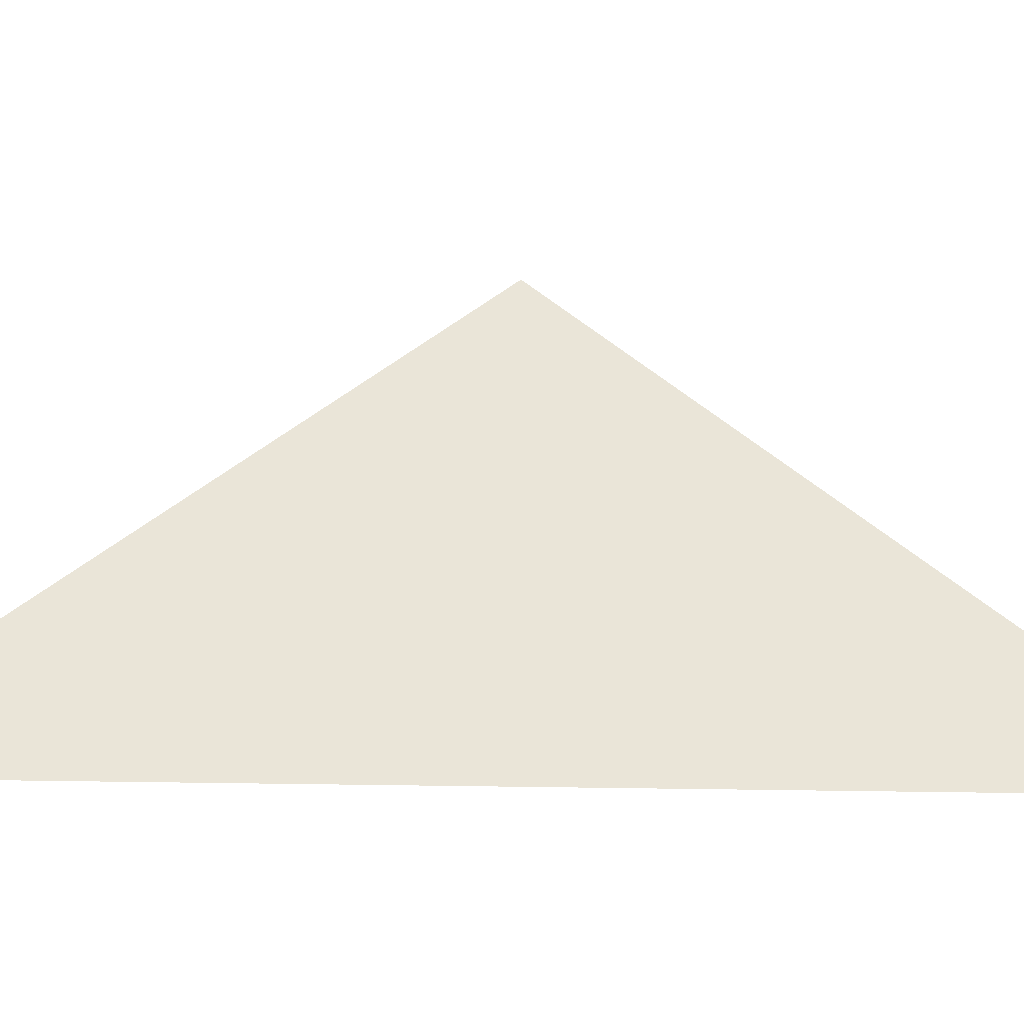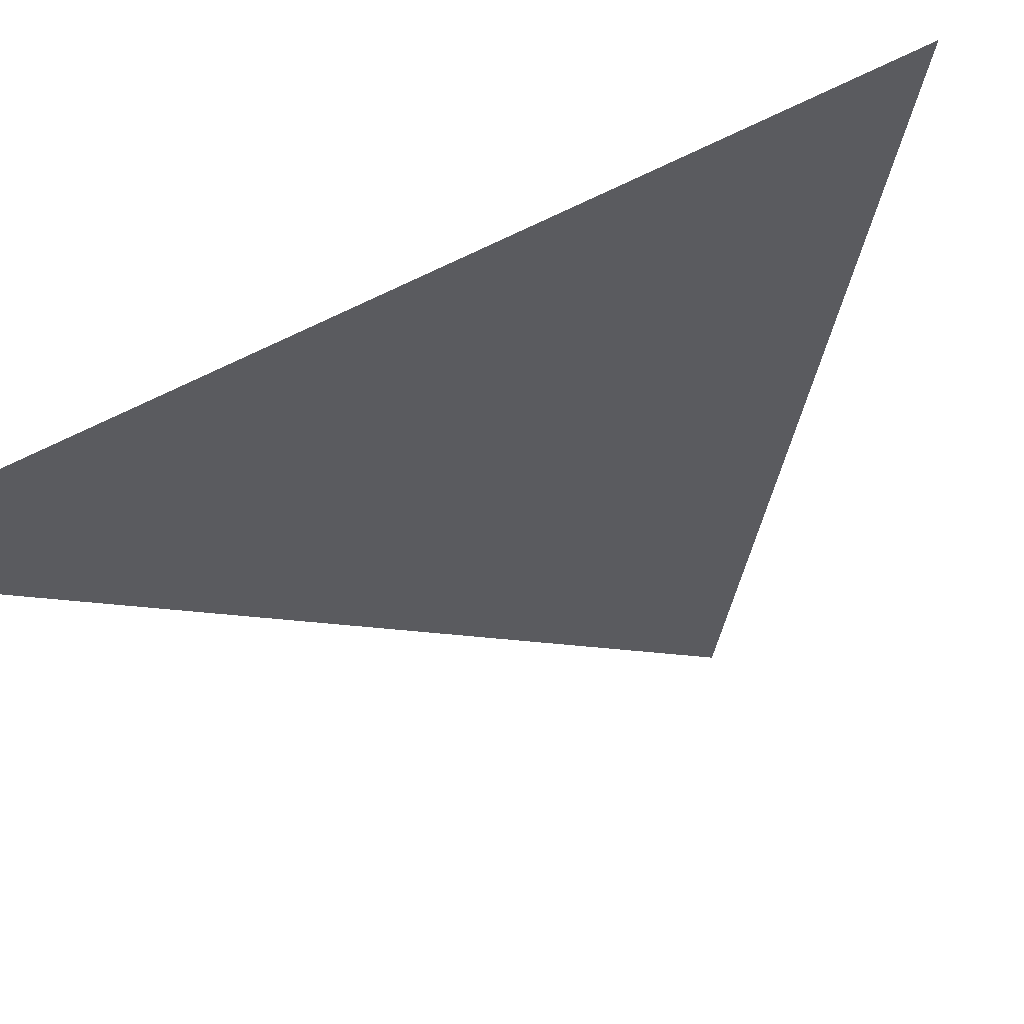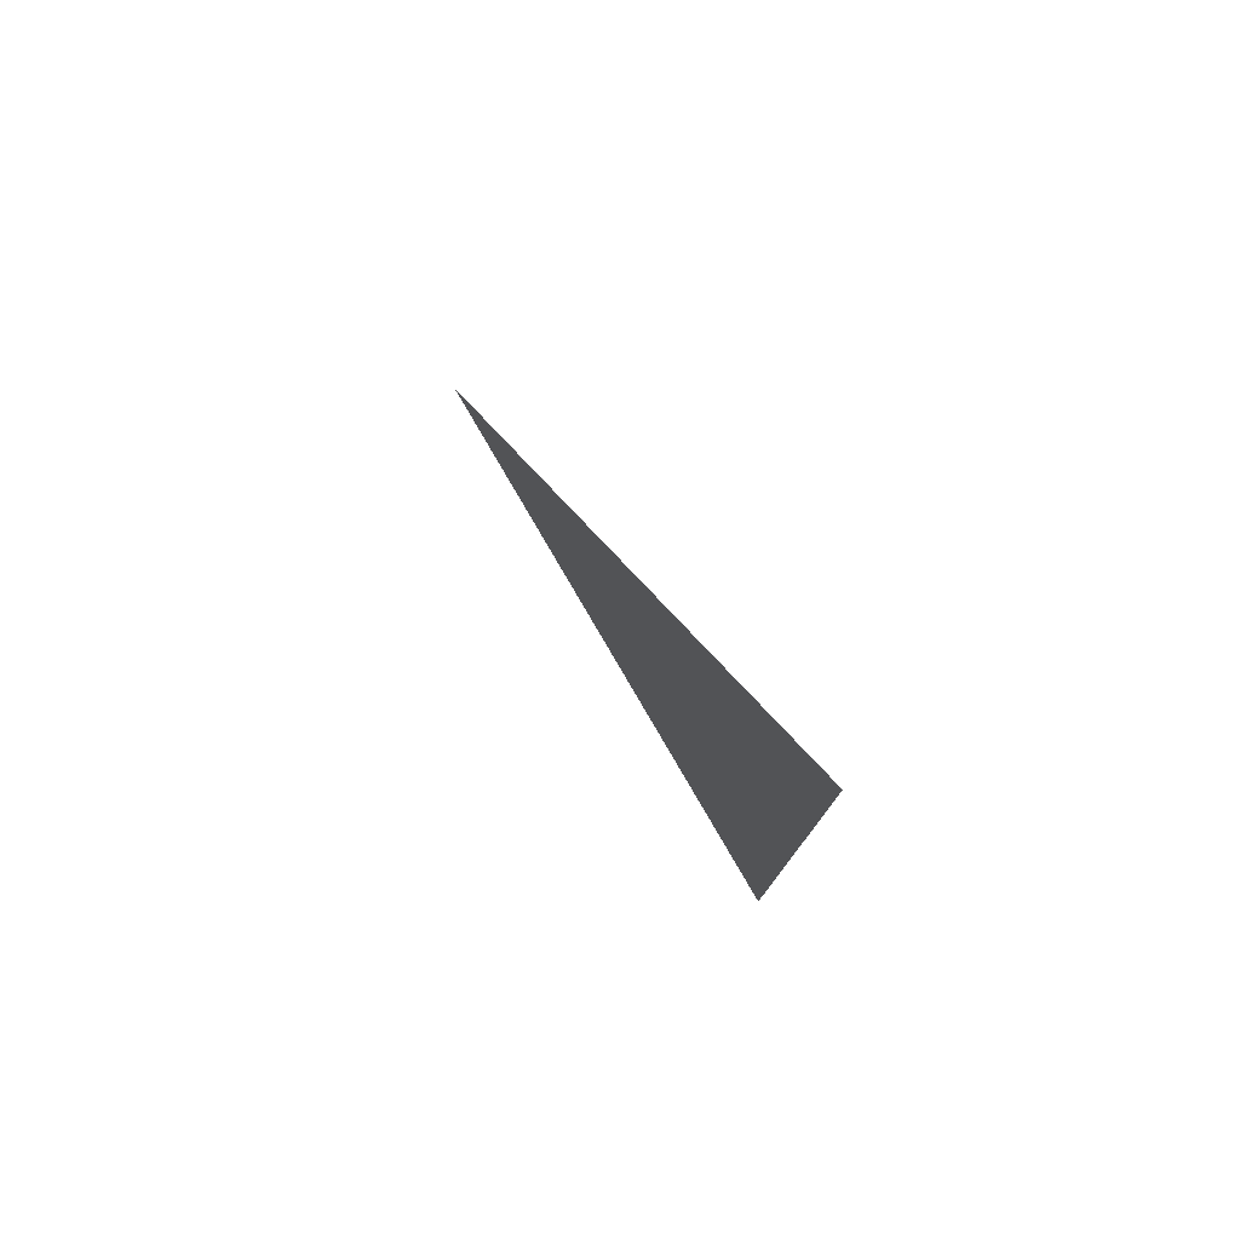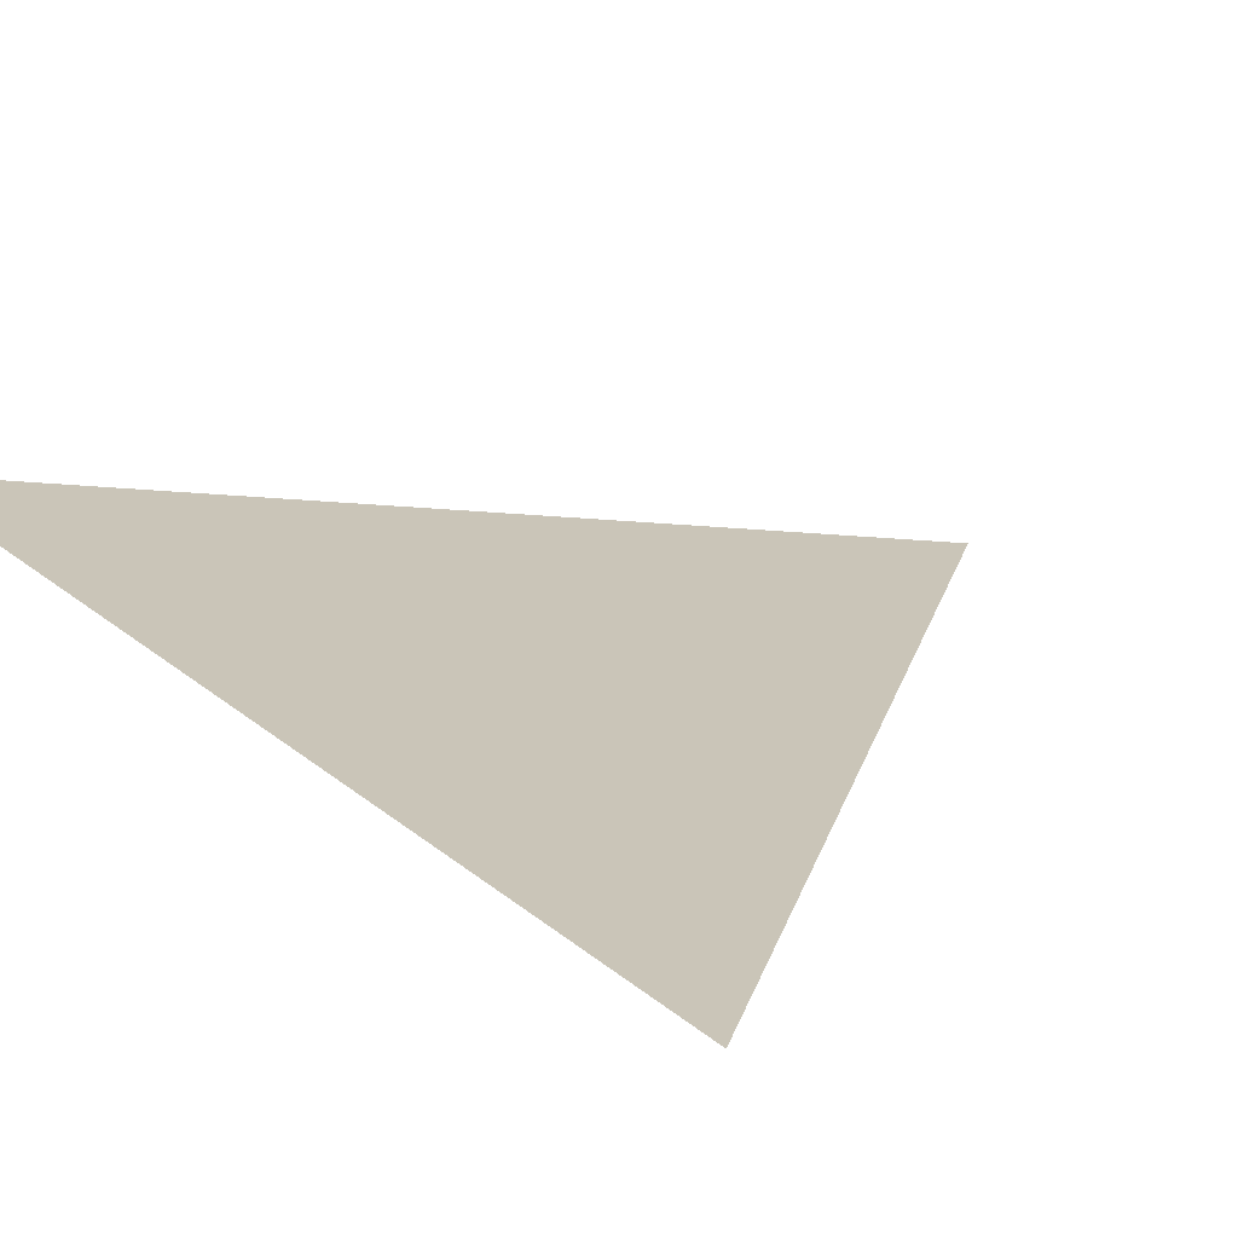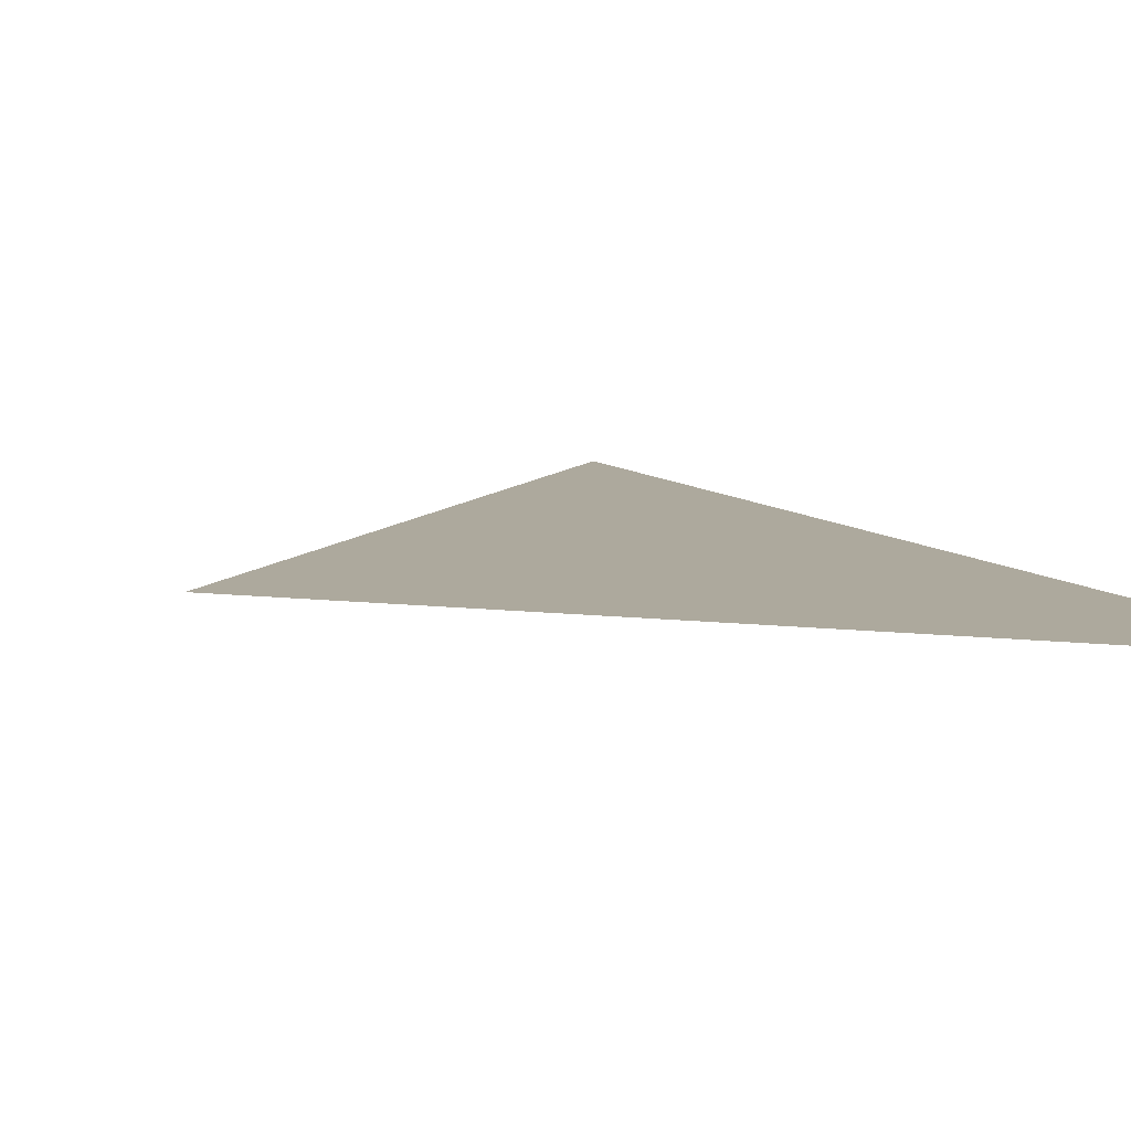
<metadata>
{"format":"obj","ext":"obj","renderer":"f3d","projection":"perspective","resolution":1024,"background":"white","views":[{"elev":44.5,"azim":90.8,"up":"+Z"},{"elev":-33.1,"azim":126.1,"up":"+Z"},{"elev":79.0,"azim":54.9,"up":"+Y"},{"elev":20.4,"azim":147.4,"up":"+Z"},{"elev":8.8,"azim":-25.3,"up":"+Z"}]}
</metadata>
<code>
g OmbraTangram_7
v 0.4986 1.638 -5.984e-05
v 0.6682 -1.779 -1.431e-06
v 0.6776 2.046 -1.431e-06
v 0.4912 -1.371 -5.984e-05
v -1.325 0.1466 -1.431e-06
v -1.077 0.1438 -5.984e-05
g OmbraTangram_7_0
f 3 2 1
f 4 1 2
f 2 5 4
f 5 3 6
f 1 6 3
f 1 4 6
f 6 4 5

</code>
